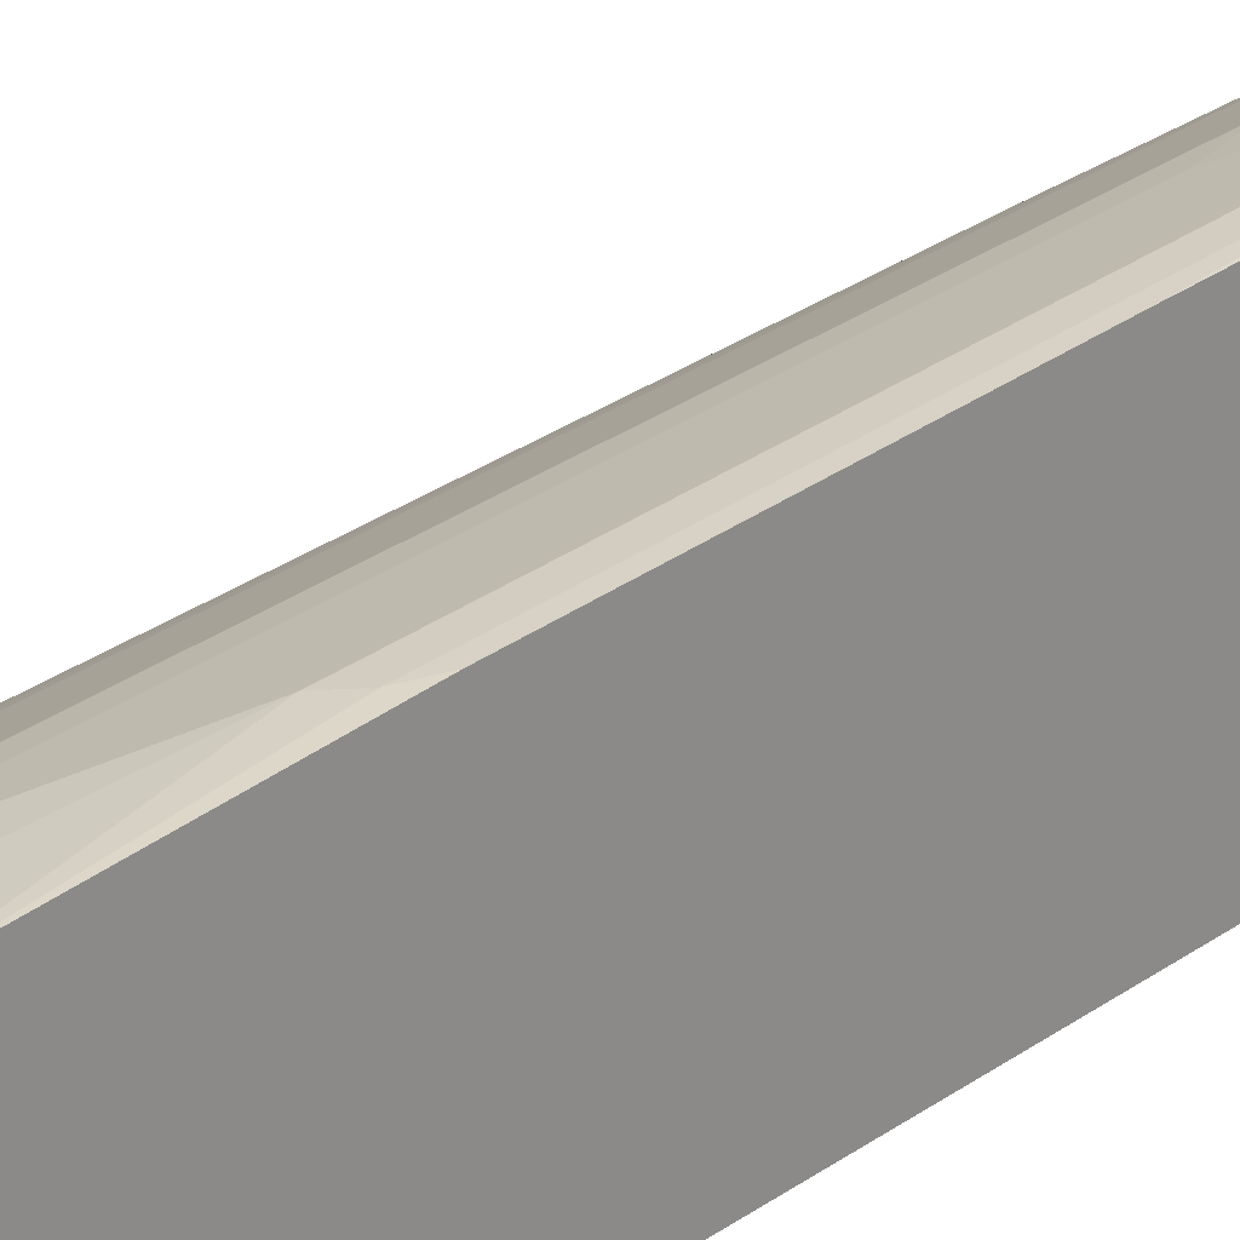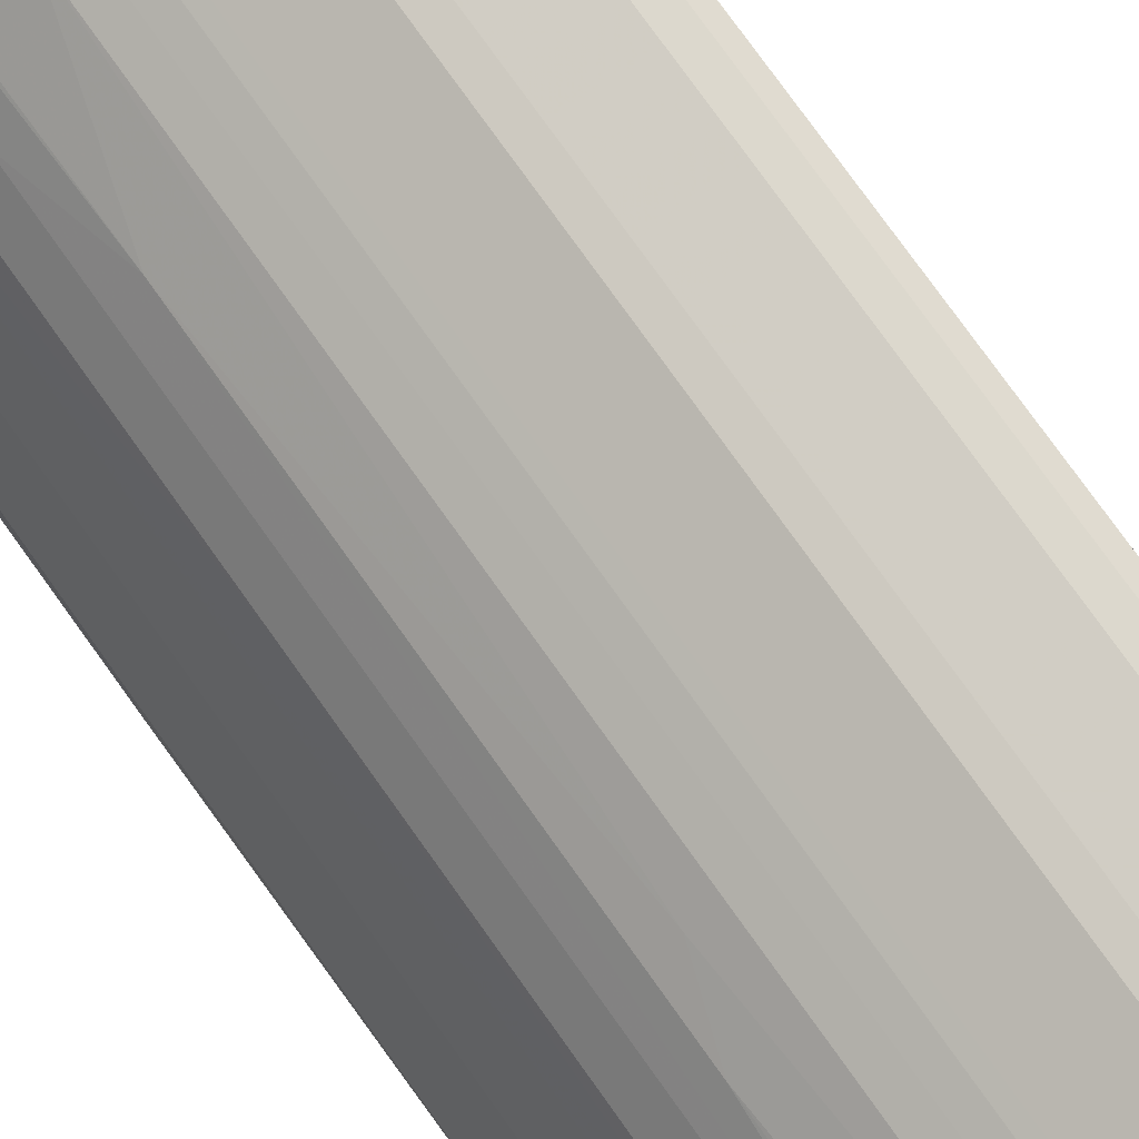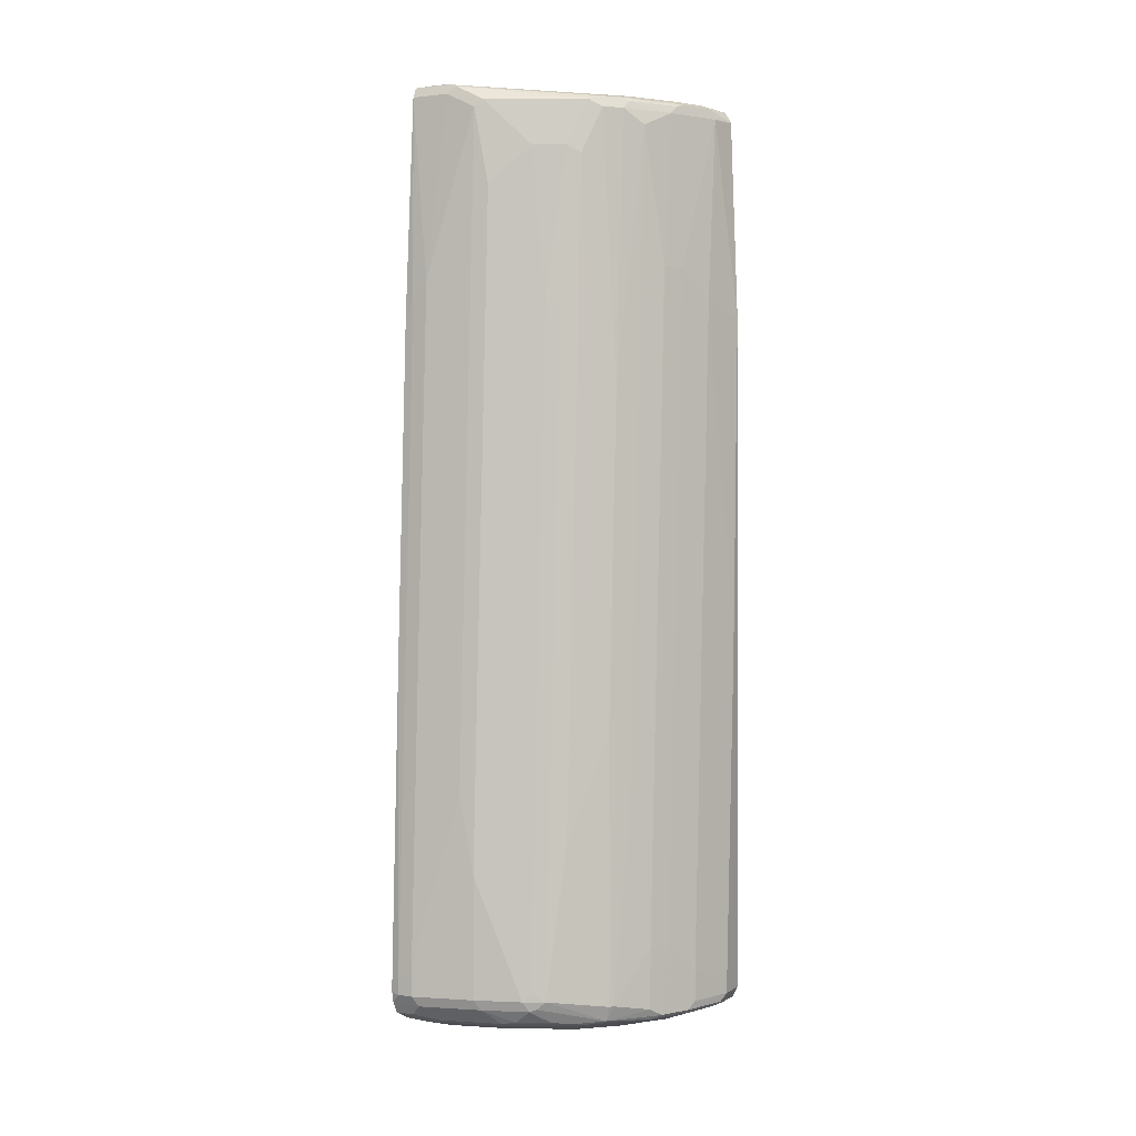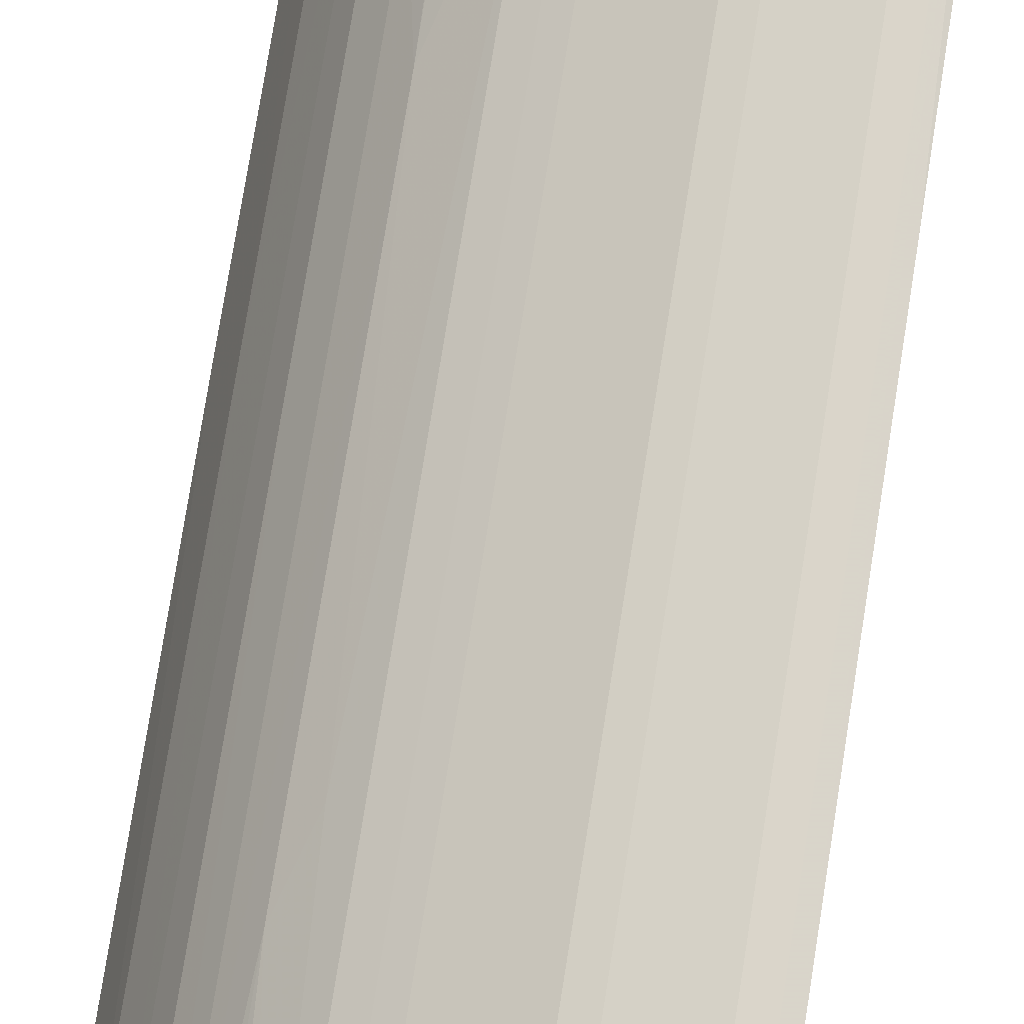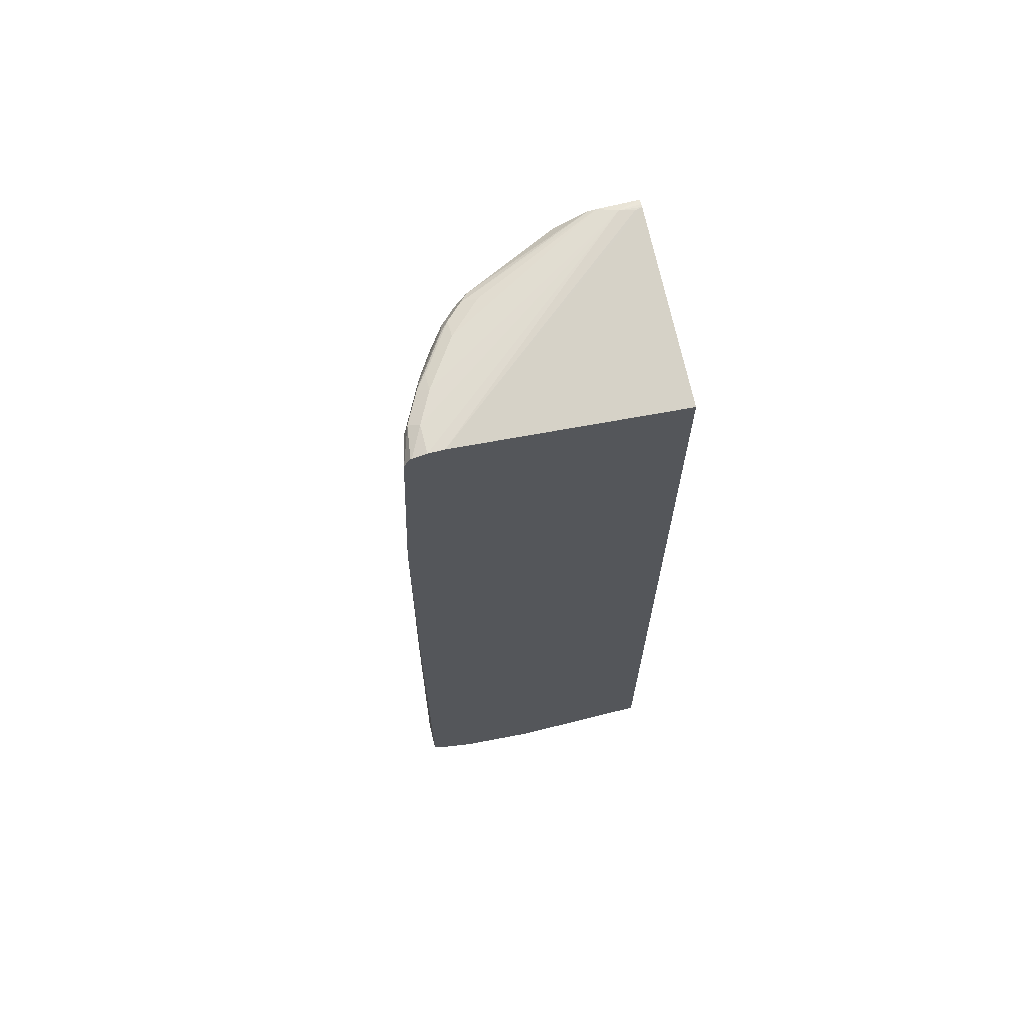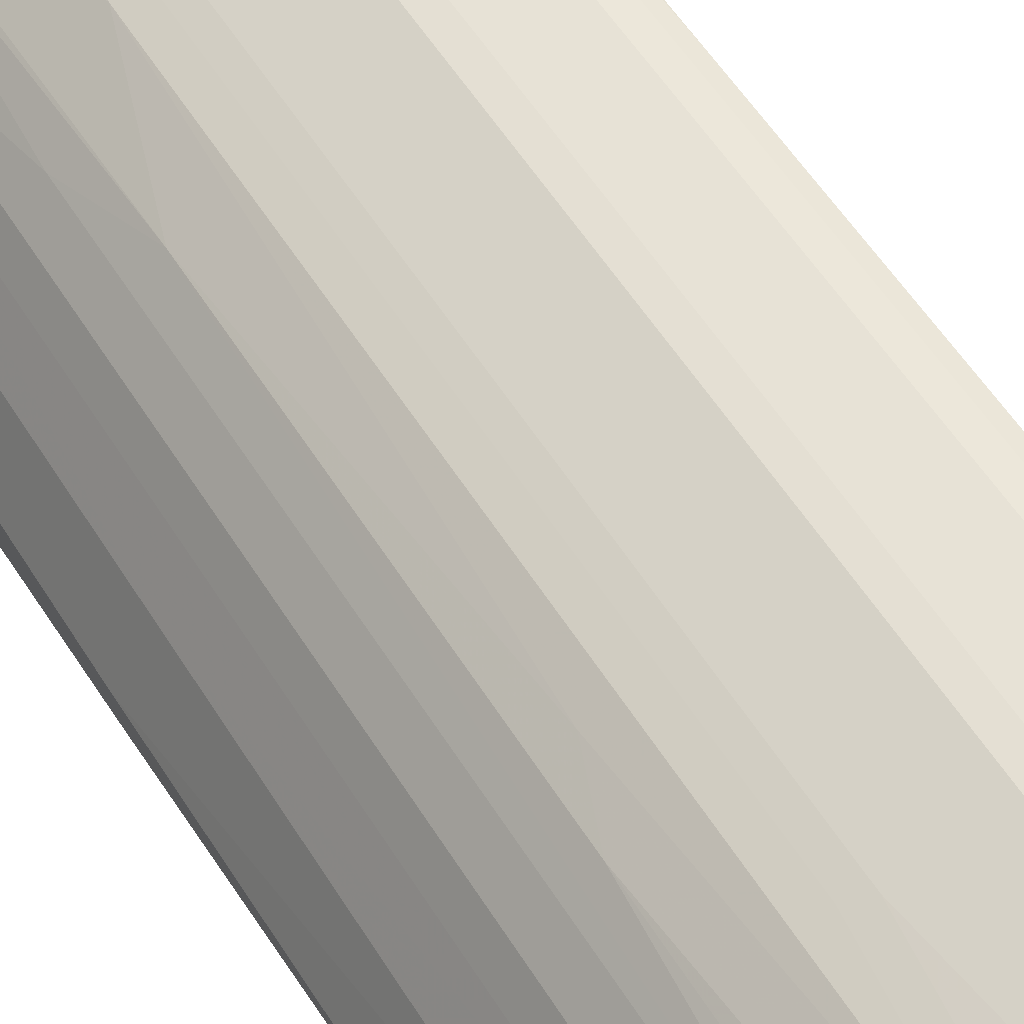
<metadata>
{"format":"obj","ext":"obj","renderer":"f3d","projection":"perspective","resolution":1024,"background":"white","views":[{"elev":20.6,"azim":37.3,"up":"+Y"},{"elev":72.6,"azim":-35.4,"up":"+Y"},{"elev":1.8,"azim":-152.6,"up":"+Z"},{"elev":71.7,"azim":9.0,"up":"+Y"},{"elev":67.3,"azim":-14.2,"up":"+Z"},{"elev":46.8,"azim":-29.5,"up":"+Y"}]}
</metadata>
<code>
v -0.2725 0.2119 -0.06756
v -0.2725 0.2244 -0.08008
v -0.2725 0.2119 -0.4488
v -0.2707 0.2119 0.2725
v -0.2564 0.2725 -0.06411
v -0.2725 0.2405 -0.4327
v -0.2564 0.2565 0.2884
v -0.2725 0.2405 -0.4488
v -0.2713 0.2119 -0.4512
v -0.2627 0.2119 0.4808
v -0.2564 0.2405 0.4808
v -0.2404 0.3206 -0.3846
v -0.2564 0.2885 -0.4168
v -0.2404 0.2885 0.3206
v -0.2564 0.2885 -0.4488
v -0.2524 0.2966 -0.4568
v -0.2685 0.2485 -0.4568
v -0.2671 0.2405 -0.4594
v -0.2671 0.2119 -0.4594
v -0.2623 0.2119 0.4824
v -0.2511 0.2458 0.4915
v -0.2485 0.2525 0.4889
v -0.2458 0.2618 0.4808
v -0.2297 0.3259 -0.03197
v -0.2297 0.3419 -0.3846
v -0.2364 0.3286 -0.4568
v -0.2458 0.3099 -0.4168
v -0.2351 0.2992 0.3206
v -0.2424 0.3046 -0.4608
v -0.2511 0.2885 -0.4594
v -0.2404 0.2885 -0.4648
v -0.2564 0.2405 -0.4648
v -0.2648 0.2119 -0.4606
v -0.256 0.2119 0.4927
v -0.2404 0.2405 0.4969
v -0.2244 0.2725 0.4969
v -0.2351 0.2778 0.4915
v -0.2324 0.2845 0.4889
v -0.2404 0.2725 0.4808
v -0.2137 0.358 -0.2404
v -0.2297 0.3099 0.3206
v -0.2137 0.3259 0.4648
v -0.2044 0.3767 -0.4407
v -0.2297 0.3419 -0.4488
v -0.1963 0.3767 -0.4568
v -0.2264 0.3366 -0.4608
v -0.2297 0.2939 0.4808
v -0.2244 0.3206 -0.4648
v -0.2084 0.2565 -0.4808
v -0.2248 0.2119 -0.4799
v -0.2564 0.2119 -0.4648
v -0.2547 0.2119 0.4933
v -0.2404 0.2119 0.4969
v -0.01336 0.4034 0.5103
v -0.1923 0.3206 0.4969
v -0.2244 0.2905 0.4928
v -0.203 0.3259 0.4915
v -0.2004 0.3326 0.4889
v -0.1977 0.374 -0.1602
v -0.1977 0.3419 0.4808
v -0.1977 0.358 0.1923
v -0.2004 0.3807 -0.4407
v -0.1482 0.4087 -0.4568
v -0.1656 0.3954 -0.4594
v -0.1783 0.3847 -0.4608
v -0.1944 0.3687 -0.4608
v -0.1496 0.4221 -0.4327
v -0.1403 0.4248 -0.4407
v -0.1336 0.4274 -0.4435
v -0.1783 0.3206 -0.4768
v -0.1763 0.3046 -0.4808
v -0.1443 0.2405 -0.4969
v -0.2209 0.2119 -0.4808
v -0.2244 0.2119 0.4969
v 0.001996 0.4007 0.5089
v 0.009192 0.4027 0.5084
v 0.009192 0.4062 0.5082
v 0.009192 0.4114 0.5075
v -0.03208 0.4114 0.5075
v -0.1763 0.3366 0.4969
v -0.1763 0.3546 0.4928
v -0.1923 0.3386 0.4928
v -0.1656 0.4061 -0.2724
v -0.1816 0.374 0.1442
v -0.1816 0.358 0.4808
v -0.1656 0.374 0.4328
v -0.1162 0.4248 -0.4568
v -0.1015 0.4274 -0.4594
v -0.1283 0.4007 -0.4648
v -0.1603 0.3847 -0.4648
v -0.1443 0.3366 -0.4808
v -0.1623 0.3366 -0.4768
v -0.1362 0.4288 -0.4247
v -0.1283 0.4328 -0.4327
v -0.1496 0.4061 -0.08008
v -0.08549 0.4435 -0.4435
v -0.1283 0.2565 -0.4969
v -0.1443 0.2119 -0.4969
v 0.009192 0.2119 0.4648
v 0.009192 0.4167 0.4969
v -0.04008 0.4127 0.5048
v -0.1603 0.3526 0.4969
v -0.1683 0.3646 0.4889
v -0.1523 0.3807 0.4408
v -0.1496 0.39 0.2725
v -0.01069 0.4541 -0.4541
v -0.03741 0.4435 -0.4594
v -0.03208 0.4328 -0.4648
v -0.09619 0.4167 -0.4648
v -0.02139 0.4595 -0.4435
v -0.08017 0.3687 -0.4808
v -0.09619 0.2885 -0.4969
v -0.1362 0.3967 0.2805
v -0.08017 0.4488 -0.3045
v -0.08017 0.4488 -0.4327
v -0.1283 0.4007 0.2725
v -0.08017 0.4328 0.04809
v 0.009192 0.2119 -0.4969
v -0.03208 0.4167 0.4969
v 0.009192 0.4328 0.2633
v -1.711e-05 0.4328 0.2884
v -0.01604 0.4328 0.3045
v -0.07215 0.4127 0.4889
v -0.1042 0.3967 0.4889
v -0.1202 0.3967 0.4408
v 0.009192 0.4541 -0.4541
v 0.009192 0.442 -0.4602
v 0.009192 0.4328 -0.4648
v -0.01604 0.3847 -0.4808
v -0.01604 0.4648 -0.4327
v 0.009192 0.4595 -0.4435
v -1.711e-05 0.3206 -0.4969
v -0.06412 0.3046 -0.4969
v -0.06412 0.4488 -0.2243
v -0.01604 0.4648 -0.4007
v -0.1122 0.4007 0.4328
v -0.08017 0.4167 0.4006
v -0.06412 0.4167 0.4808
v -0.06412 0.4328 0.1281
v 0.009192 0.3046 -0.4969
v 0.009192 0.4488 -0.08925
v -1.711e-05 0.4648 -0.4168
v 0.009192 0.3847 -0.4808
v -1.711e-05 0.4648 -0.4327
v 0.009192 0.4602 -0.4419
v 0.009192 0.3188 -0.495
v 0.009192 0.4625 -0.4247
v 0.009192 0.4625 -0.4315
f 76 120 100
f 76 100 78
f 76 143 128
f 76 141 120
f 78 100 119
f 76 78 77
f 76 147 141
f 76 128 127
f 76 145 148
f 76 131 145
f 76 126 131
f 76 127 126
f 78 119 101
f 76 148 147
f 78 101 79
f 88 108 109
f 79 81 102
f 76 146 143
f 88 109 89
f 88 107 108
f 88 106 107
f 87 96 88
f 86 105 95
f 86 104 105
f 86 103 104
f 85 103 86
f 83 86 95
f 83 84 86
f 81 103 85
f 81 101 103
f 80 102 81
f 79 102 80
f 79 101 81
f 76 140 146
f 62 83 67
f 76 99 118
f 67 94 69
f 67 93 94
f 65 92 66
f 65 91 92
f 65 90 91
f 64 87 88
f 67 69 68
f 64 90 65
f 64 88 89
f 63 69 87
f 63 87 64
f 88 96 110
f 61 86 84
f 61 85 86
f 64 89 90
f 67 83 95
f 67 95 93
f 69 94 96
f 74 99 76
f 74 76 75
f 72 98 73
f 72 118 98
f 72 140 118
f 72 132 140
f 72 133 132
f 72 112 133
f 72 97 112
f 71 92 91
f 71 97 72
f 71 112 97
f 71 91 112
f 70 92 71
f 69 96 87
f 76 118 140
f 88 110 106
f 110 115 130
f 89 111 91
f 121 142 135
f 120 141 142
f 119 122 138
f 119 138 123
f 117 139 134
f 117 138 139
f 121 135 122
f 117 137 138
f 116 136 117
f 116 125 136
f 114 117 134
f 114 130 115
f 114 135 130
f 114 134 135
f 117 136 137
f 122 135 139
f 122 139 138
f 123 138 137
f 60 85 61
f 144 148 145
f 142 148 144
f 142 147 148
f 141 147 142
f 134 139 135
f 132 143 146
f 132 146 140
f 131 144 145
f 130 142 144
f 130 135 142
f 129 143 132
f 123 125 124
f 123 136 125
f 123 137 136
f 113 125 116
f 89 109 111
f 111 133 112
f 111 129 132
f 100 122 119
f 100 121 122
f 100 120 121
f 96 115 110
f 95 105 113
f 94 117 114
f 101 119 123
f 94 116 117
f 94 114 115
f 93 116 94
f 93 113 116
f 93 95 113
f 91 111 112
f 89 91 90
f 94 115 96
f 101 123 124
f 101 124 103
f 103 124 104
f 110 144 131
f 110 130 144
f 108 111 109
f 108 129 111
f 108 143 129
f 108 128 143
f 108 127 128
f 107 127 108
f 106 131 126
f 106 110 131
f 106 127 107
f 106 126 127
f 104 113 105
f 104 125 113
f 104 124 125
f 111 132 133
f 60 81 85
f 120 142 121
f 59 84 83
f 13 16 15
f 13 27 16
f 12 28 24
f 12 14 28
f 12 27 13
f 12 26 27
f 14 23 39
f 12 25 26
f 11 23 14
f 11 22 23
f 11 21 22
f 11 20 21
f 10 20 11
f 9 18 19
f 12 24 25
f 14 39 28
f 16 26 29
f 16 29 30
f 22 39 23
f 22 38 39
f 22 37 38
f 21 37 22
f 21 36 37
f 21 35 36
f 21 34 35
f 20 34 21
f 18 33 19
f 18 32 33
f 18 31 32
f 18 30 31
f 16 27 26
f 16 18 17
f 16 30 18
f 8 18 9
f 24 40 25
f 8 17 18
f 8 15 16
f 1 74 53
f 1 99 74
f 1 118 99
f 1 98 118
f 1 73 98
f 1 50 73
f 1 53 52
f 1 51 50
f 1 19 33
f 1 9 19
f 1 3 9
f 1 8 3
f 1 6 8
f 1 2 6
f 1 33 51
f 1 52 34
f 1 20 10
f 1 10 4
f 7 11 14
f 6 15 8
f 6 13 15
f 5 14 12
f 5 7 14
f 5 13 6
f 5 12 13
f 4 11 7
f 4 10 11
f 3 8 9
f 2 7 5
f 2 4 7
f 2 5 6
f 1 4 2
f 60 82 81
f 8 16 17
f 24 28 41
f 1 34 20
f 24 42 40
f 48 71 49
f 47 58 60
f 46 71 48
f 46 70 71
f 46 92 70
f 46 66 92
f 49 71 72
f 45 69 63
f 45 67 68
f 45 62 67
f 45 66 46
f 45 65 66
f 45 64 65
f 45 63 64
f 45 68 69
f 49 72 50
f 50 72 73
f 53 74 54
f 24 41 42
f 59 61 84
f 59 83 62
f 58 82 60
f 57 82 58
f 56 82 57
f 55 79 80
f 55 82 56
f 55 81 82
f 54 74 75
f 54 79 55
f 54 78 79
f 54 77 78
f 54 76 77
f 54 75 76
f 43 59 62
f 43 45 44
f 55 80 81
f 42 61 59
f 32 49 50
f 31 49 32
f 31 48 49
f 29 31 30
f 29 48 31
f 29 46 48
f 32 50 51
f 28 47 41
f 26 45 46
f 26 44 45
f 25 40 43
f 25 44 26
f 43 62 45
f 25 43 44
f 28 39 47
f 32 51 33
f 26 46 29
f 40 42 59
f 42 60 61
f 41 47 42
f 40 59 43
f 38 47 39
f 38 58 47
f 37 58 38
f 42 47 60
f 37 56 57
f 36 54 55
f 36 56 37
f 36 55 56
f 35 54 36
f 35 53 54
f 35 52 53
f 37 57 58
f 34 52 35

</code>
